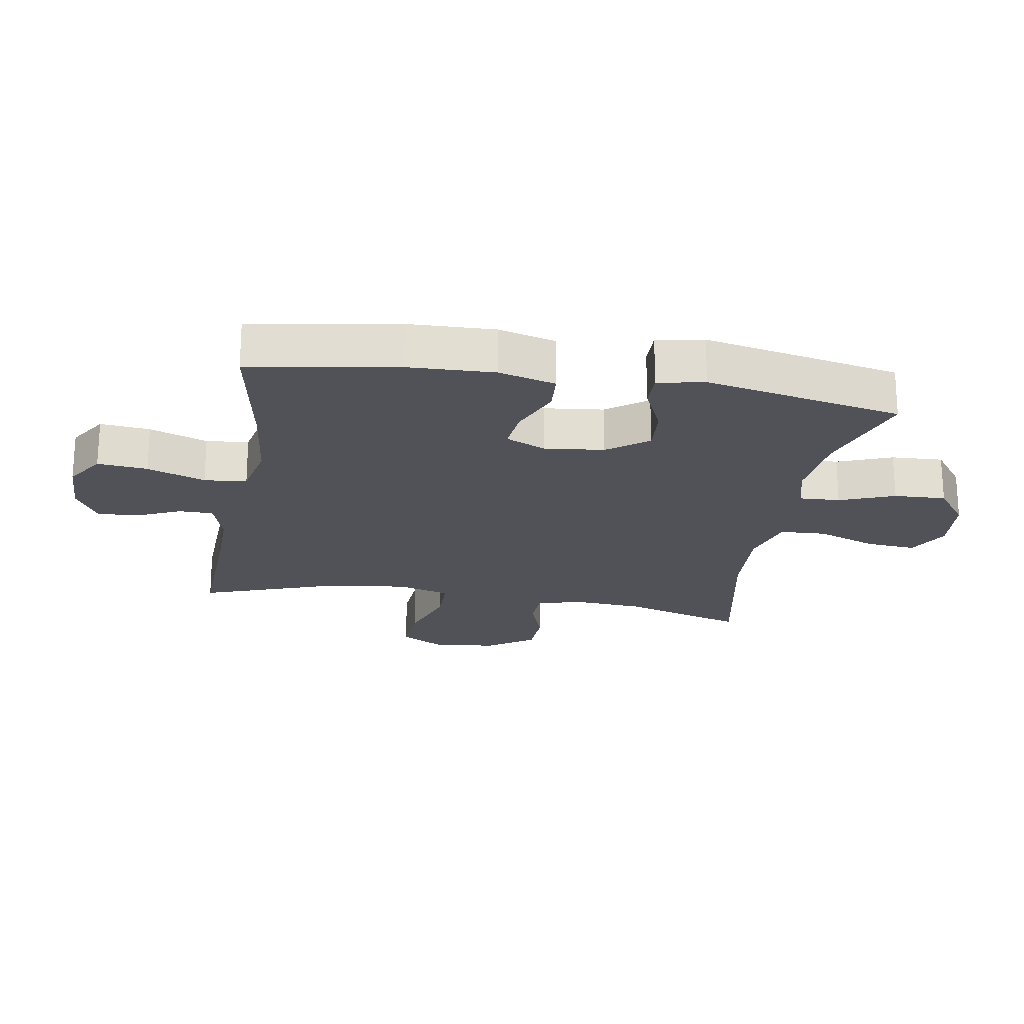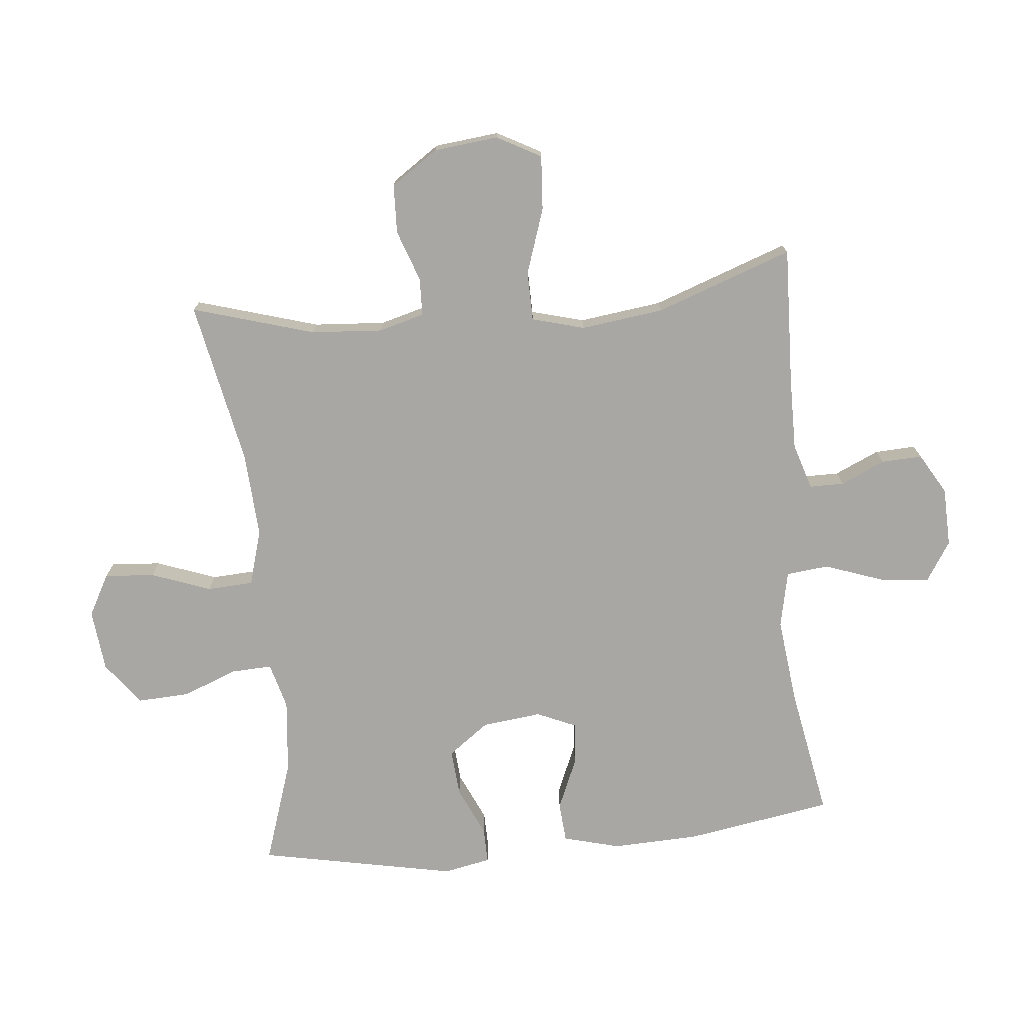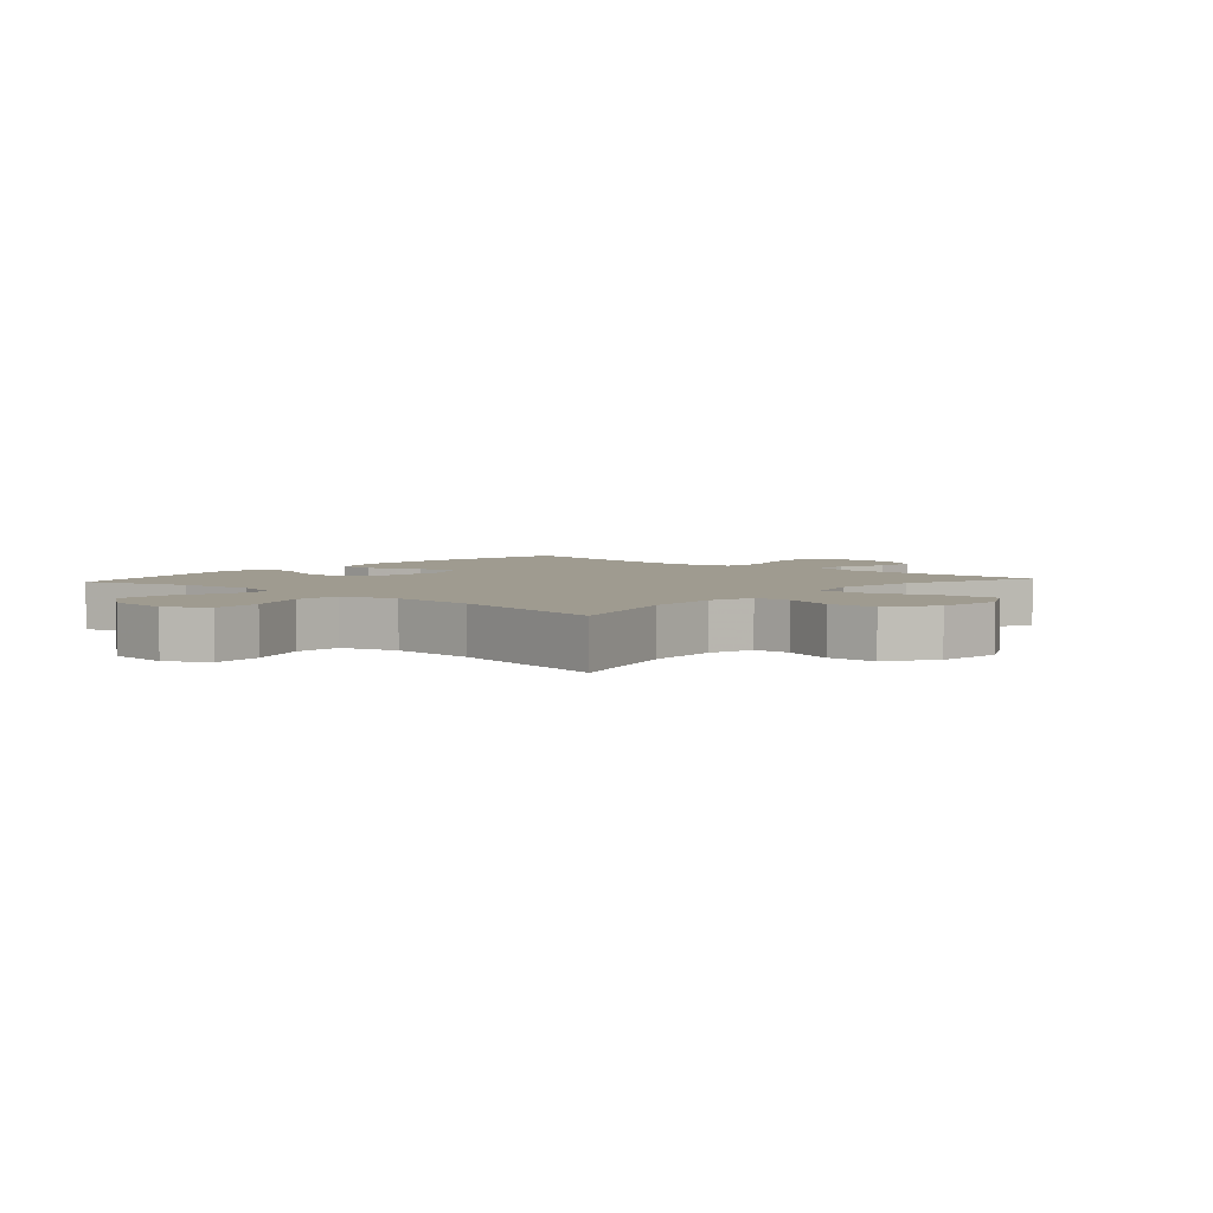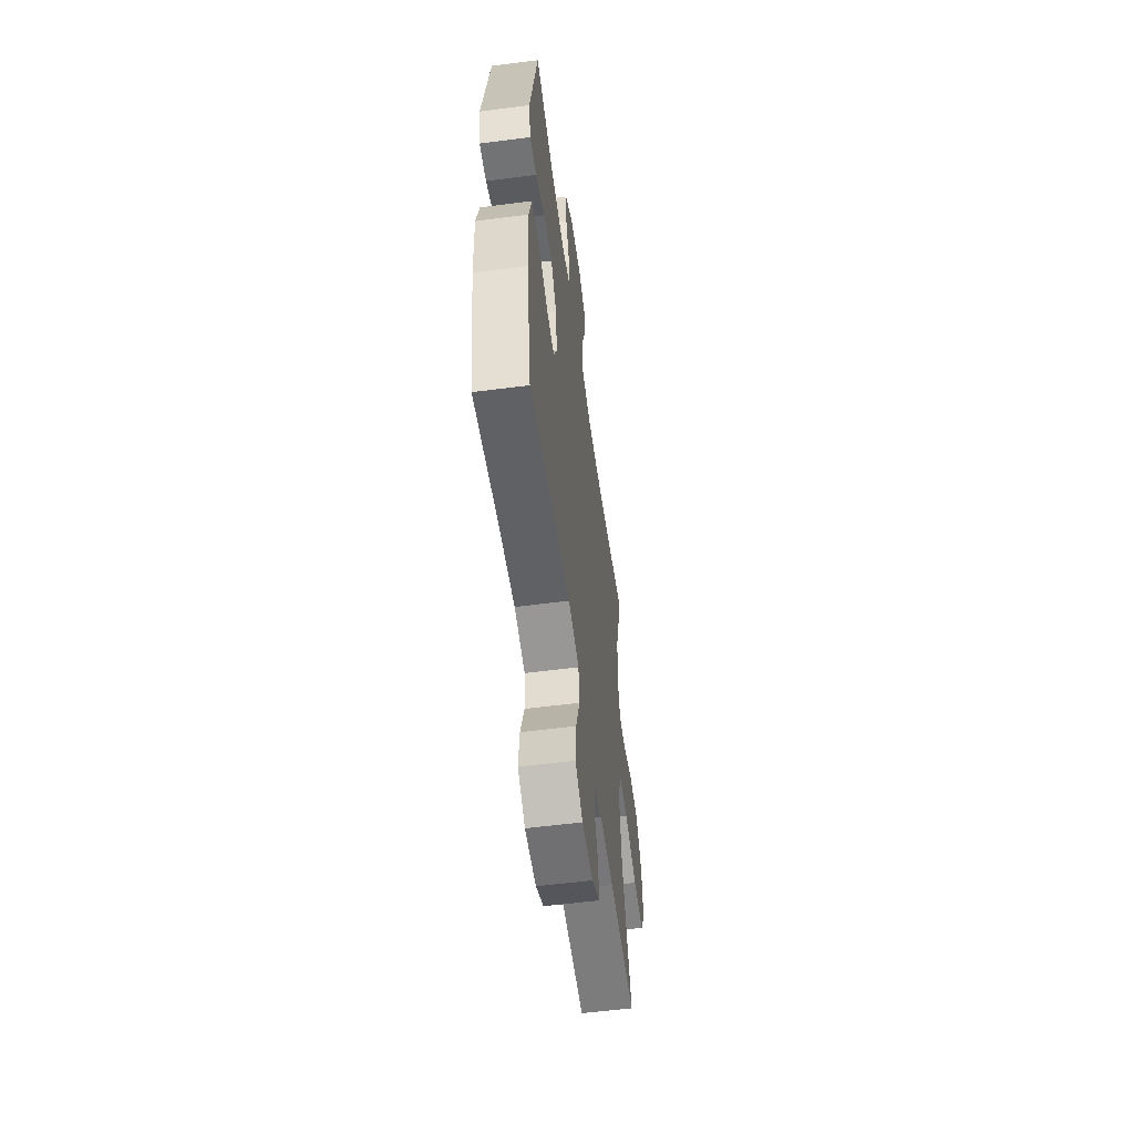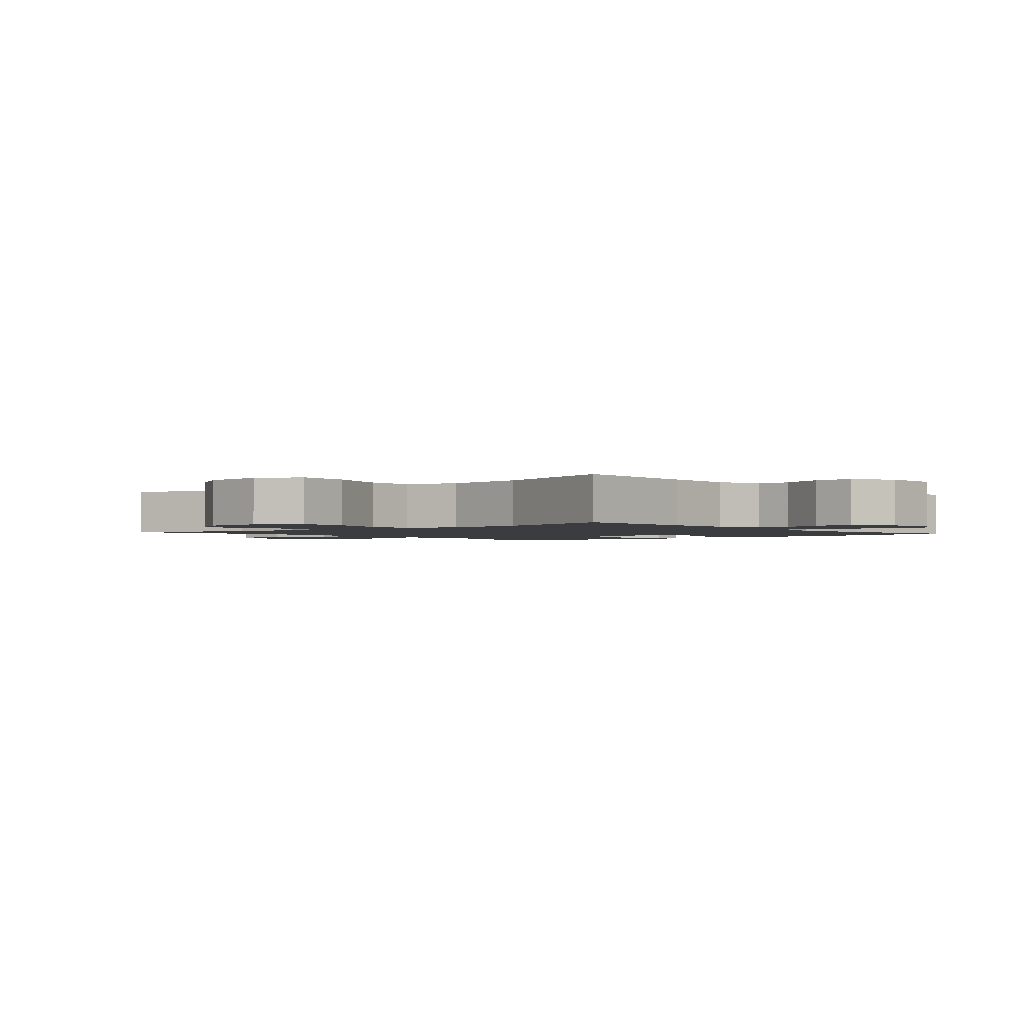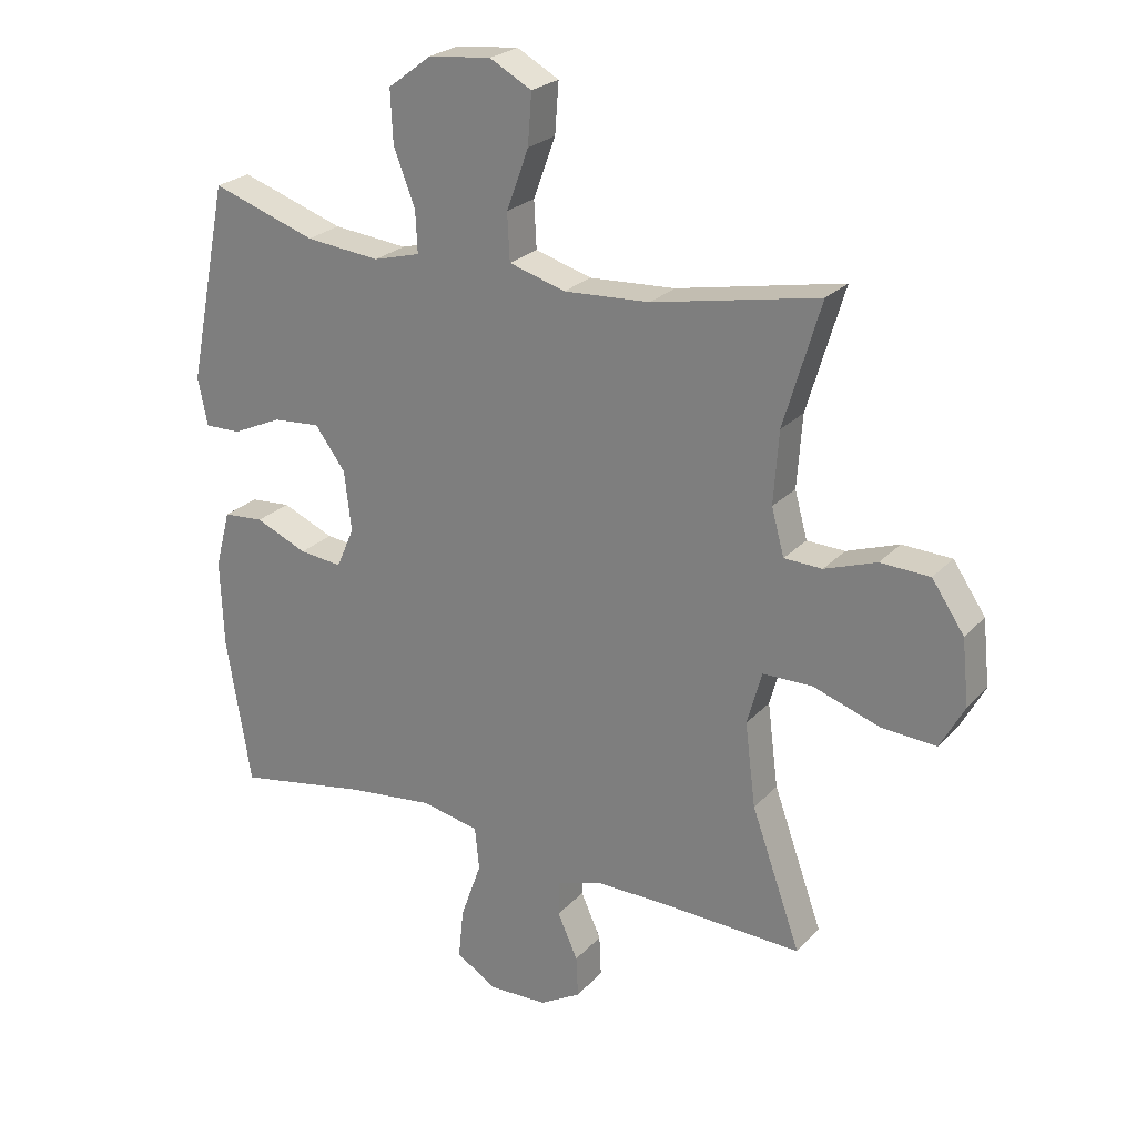
<metadata>
{"format":"obj","ext":"obj","renderer":"f3d","projection":"perspective","resolution":1024,"background":"white","views":[{"elev":-21.6,"azim":-99.7,"up":"+Y"},{"elev":-74.5,"azim":95.6,"up":"+Y"},{"elev":4.1,"azim":41.6,"up":"+Y"},{"elev":-56.8,"azim":-82.3,"up":"+Z"},{"elev":-1.8,"azim":130.1,"up":"+Y"},{"elev":24.4,"azim":31.5,"up":"+Z"}]}
</metadata>
<code>
v 0.5 0.07 -0.5
v 0.282 0.07 -0.492
v 0.165 0.07 -0.491
v 0.091 0.07 -0.514
v 0.091 0.07 -0.569
v 0.123 0.07 -0.64
v 0.126 0.07 -0.705
v 0.061 0.07 -0.743
v -0.033 0.07 -0.746
v -0.096 0.07 -0.706
v -0.088 0.07 -0.626
v -0.055 0.07 -0.533
v -0.062 0.07 -0.465
v -0.153 0.07 -0.446
v -0.291 0.07 -0.462
v -0.5 0.07 -0.5
v -0.539 0.07 -0.264
v -0.544 0.07 -0.126
v -0.52 0.07 -0.035
v -0.456 0.07 -0.03
v -0.374 0.07 -0.065
v -0.306 0.07 -0.072
v -0.278 0.07 -0.008
v -0.289 0.07 0.087
v -0.337 0.07 0.152
v -0.412 0.07 0.146
v -0.491 0.07 0.11
v -0.548 0.07 0.109
v -0.563 0.07 0.184
v -0.5 0.07 0.5
v -0.335 0.07 0.445
v -0.217 0.07 0.433
v -0.143 0.07 0.453
v -0.146 0.07 0.518
v -0.18 0.07 0.606
v -0.184 0.07 0.689
v -0.115 0.07 0.741
v -0.016 0.07 0.751
v 0.05 0.07 0.715
v 0.044 0.07 0.635
v 0.009 0.07 0.54
v 0.013 0.07 0.466
v 0.102 0.07 0.44
v 0.238 0.07 0.448
v 0.5 0.07 0.5
v 0.442 0.07 0.305
v 0.434 0.07 0.191
v 0.454 0.07 0.118
v 0.514 0.07 0.116
v 0.596 0.07 0.145
v 0.674 0.07 0.142
v 0.725 0.07 0.067
v 0.736 0.07 -0.036
v 0.698 0.07 -0.106
v 0.611 0.07 -0.1
v 0.507 0.07 -0.065
v 0.428 0.07 -0.066
v 0.405 0.07 -0.15
v 0.422 0.07 -0.282
v 0.5 0 -0.5
v 0.282 0 -0.492
v 0.165 0 -0.491
v 0.091 0 -0.514
v 0.091 0 -0.569
v 0.123 0 -0.64
v 0.126 0 -0.705
v 0.061 0 -0.743
v -0.033 0 -0.746
v -0.096 0 -0.706
v -0.088 0 -0.626
v -0.055 0 -0.533
v -0.062 0 -0.465
v -0.153 0 -0.446
v -0.291 0 -0.462
v -0.5 0 -0.5
v -0.539 0 -0.264
v -0.544 0 -0.126
v -0.52 0 -0.035
v -0.456 0 -0.03
v -0.374 0 -0.065
v -0.306 0 -0.072
v -0.278 0 -0.008
v -0.289 0 0.087
v -0.337 0 0.152
v -0.412 0 0.146
v -0.491 0 0.11
v -0.548 0 0.109
v -0.563 0 0.184
v -0.5 0 0.5
v -0.335 0 0.445
v -0.217 0 0.433
v -0.143 0 0.453
v -0.146 0 0.518
v -0.18 0 0.606
v -0.184 0 0.689
v -0.115 0 0.741
v -0.016 0 0.751
v 0.05 0 0.715
v 0.044 0 0.635
v 0.009 0 0.54
v 0.013 0 0.466
v 0.102 0 0.44
v 0.238 0 0.448
v 0.5 0 0.5
v 0.442 0 0.305
v 0.434 0 0.191
v 0.454 0 0.118
v 0.514 0 0.116
v 0.596 0 0.145
v 0.674 0 0.142
v 0.725 0 0.067
v 0.736 0 -0.036
v 0.698 0 -0.106
v 0.611 0 -0.1
v 0.507 0 -0.065
v 0.428 0 -0.066
v 0.405 0 -0.15
v 0.422 0 -0.282
f 54 55 56
f 53 54 56
f 52 53 56
f 51 52 56
f 50 51 56
f 49 50 56
f 48 49 56 57
f 47 48 57 58
f 44 45 46
f 46 47 58
f 44 46 58
f 43 44 58
f 39 40 41
f 38 39 41
f 37 38 41
f 36 37 41
f 35 36 41
f 34 35 41
f 33 34 41 42
f 43 58 59
f 42 43 59
f 33 42 59
f 32 33 59
f 29 30 31
f 28 29 31
f 27 28 31
f 26 27 31
f 19 20 21
f 18 19 21
f 17 18 21
f 16 17 21
f 15 16 21
f 14 15 21 22
f 13 14 22 23
f 10 11 12
f 9 10 12
f 8 9 12
f 7 8 12
f 6 7 12
f 5 6 12
f 4 5 12 13
f 13 23 24
f 4 13 24
f 3 4 24
f 59 1 2
f 3 24 25
f 2 3 25
f 59 2 25
f 32 59 25
f 25 26 31 32
f 115 114 113
f 115 113 112
f 115 112 111
f 115 111 110
f 115 110 109
f 115 109 108
f 116 115 108 107
f 117 116 107 106
f 105 104 103
f 117 106 105
f 117 105 103
f 117 103 102
f 100 99 98
f 100 98 97
f 100 97 96
f 100 96 95
f 100 95 94
f 100 94 93
f 101 100 93 92
f 118 117 102
f 118 102 101
f 118 101 92
f 118 92 91
f 90 89 88
f 90 88 87
f 90 87 86
f 90 86 85
f 80 79 78
f 80 78 77
f 80 77 76
f 80 76 75
f 80 75 74
f 81 80 74 73
f 82 81 73 72
f 71 70 69
f 71 69 68
f 71 68 67
f 71 67 66
f 71 66 65
f 71 65 64
f 72 71 64 63
f 83 82 72
f 83 72 63
f 83 63 62
f 61 60 118
f 84 83 62
f 84 62 61
f 84 61 118
f 84 118 91
f 91 90 85 84
f 1 60 61 2
f 2 61 62 3
f 3 62 63 4
f 4 63 64 5
f 5 64 65 6
f 6 65 66 7
f 7 66 67 8
f 8 67 68 9
f 9 68 69 10
f 10 69 70 11
f 11 70 71 12
f 12 71 72 13
f 13 72 73 14
f 14 73 74 15
f 15 74 75 16
f 16 75 76 17
f 17 76 77 18
f 18 77 78 19
f 19 78 79 20
f 20 79 80 21
f 21 80 81 22
f 22 81 82 23
f 23 82 83 24
f 24 83 84 25
f 25 84 85 26
f 26 85 86 27
f 27 86 87 28
f 28 87 88 29
f 29 88 89 30
f 30 89 90 31
f 31 90 91 32
f 32 91 92 33
f 33 92 93 34
f 34 93 94 35
f 35 94 95 36
f 36 95 96 37
f 37 96 97 38
f 38 97 98 39
f 39 98 99 40
f 40 99 100 41
f 41 100 101 42
f 42 101 102 43
f 43 102 103 44
f 44 103 104 45
f 45 104 105 46
f 46 105 106 47
f 47 106 107 48
f 48 107 108 49
f 49 108 109 50
f 50 109 110 51
f 51 110 111 52
f 52 111 112 53
f 53 112 113 54
f 54 113 114 55
f 55 114 115 56
f 56 115 116 57
f 57 116 117 58
f 58 117 118 59
f 59 118 60 1

</code>
